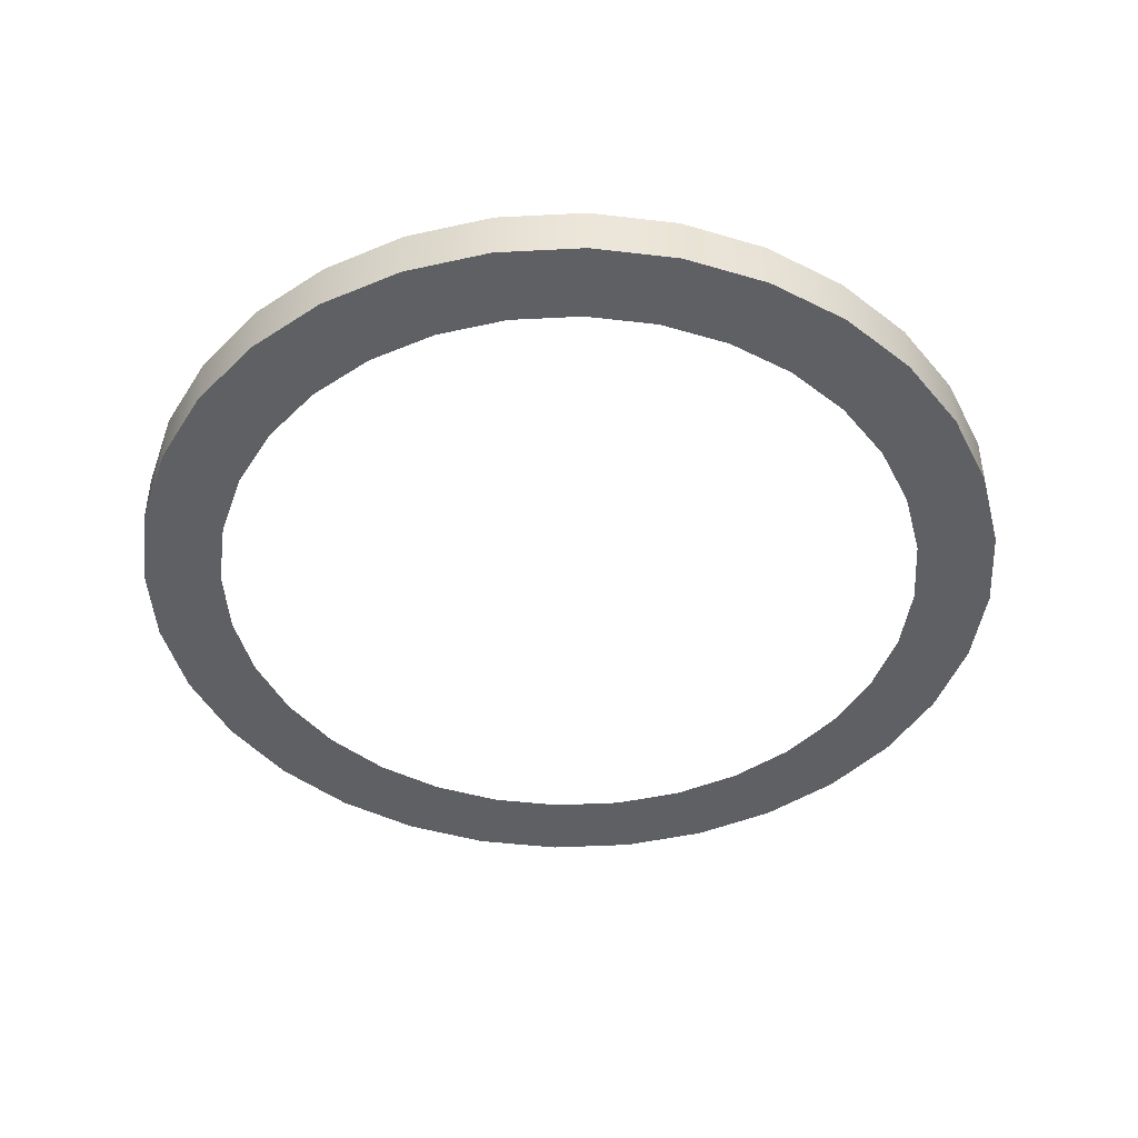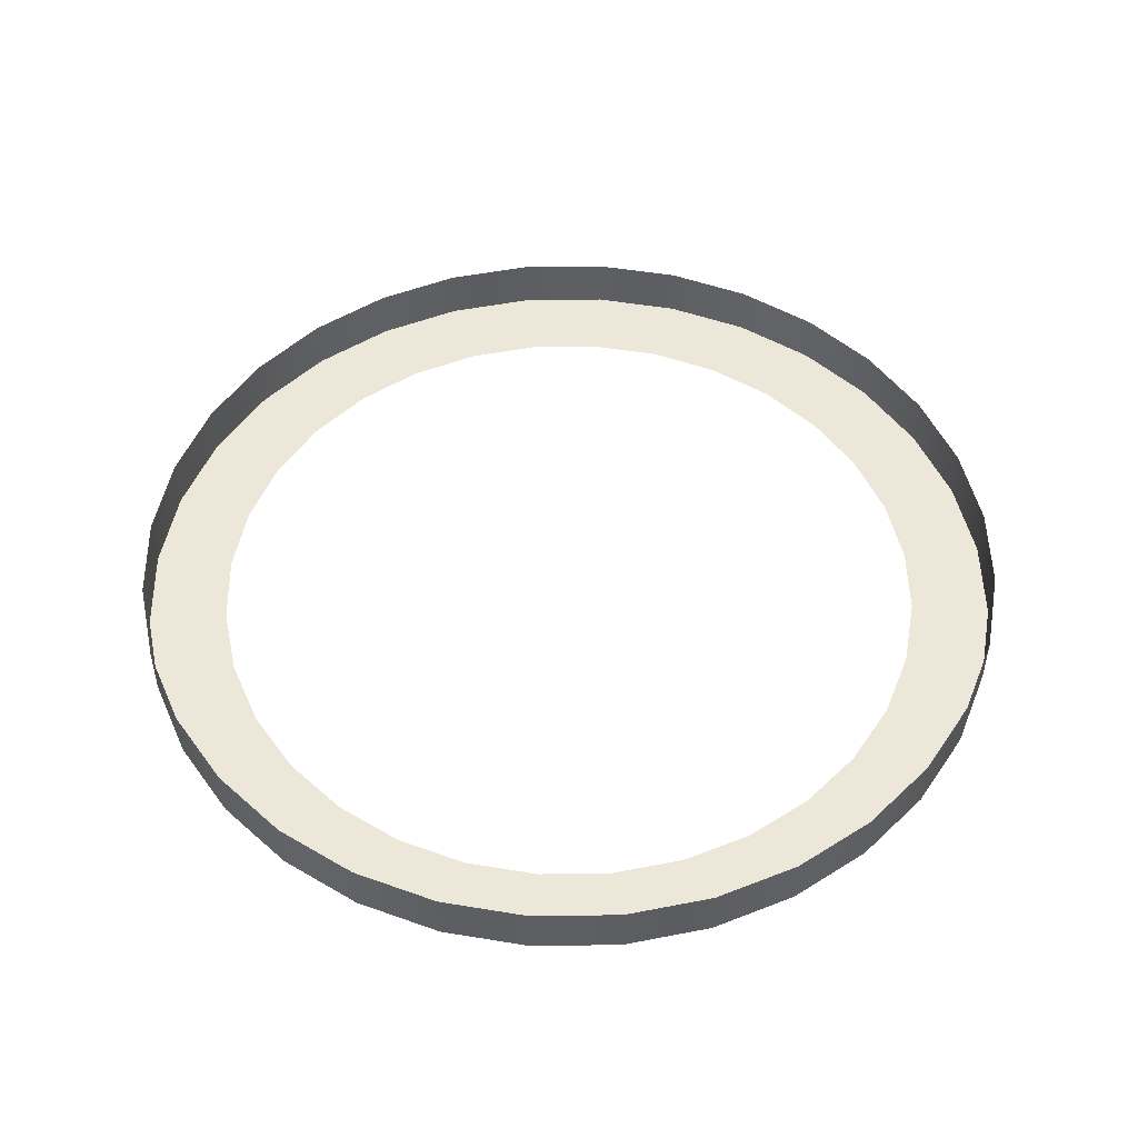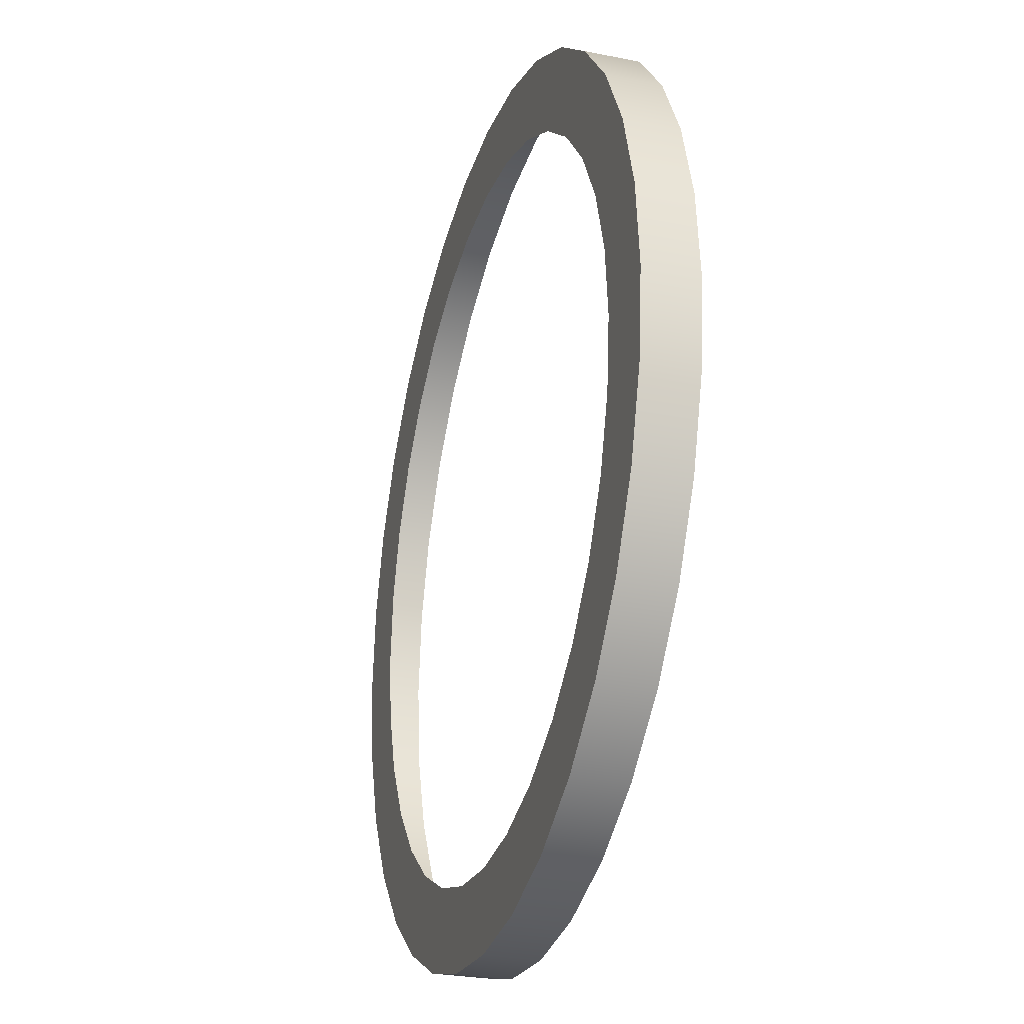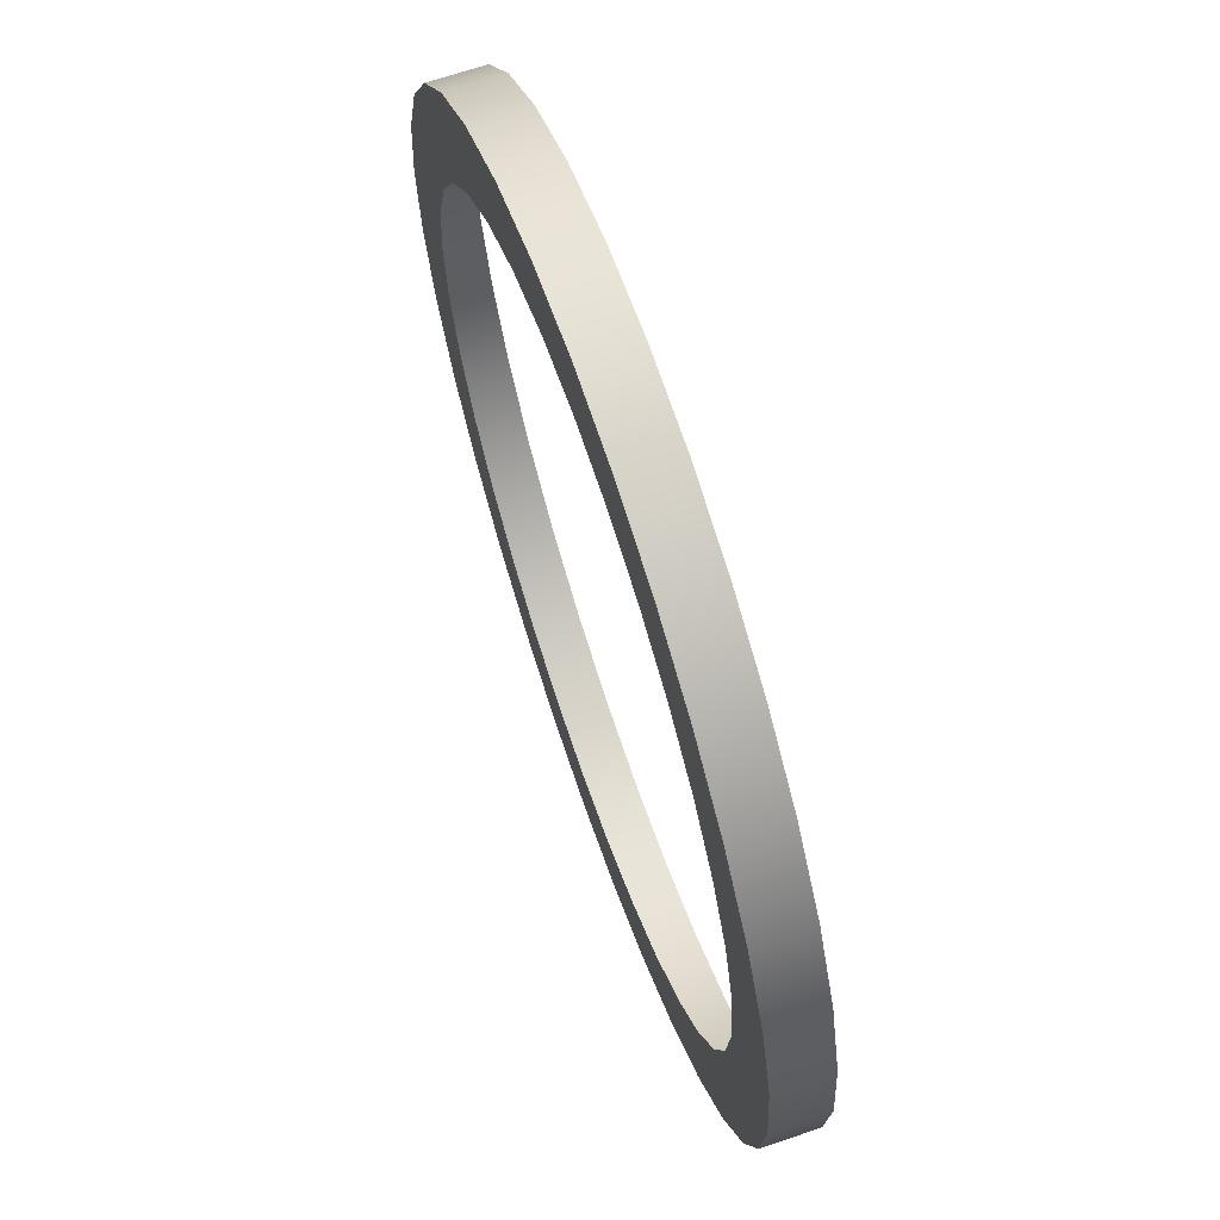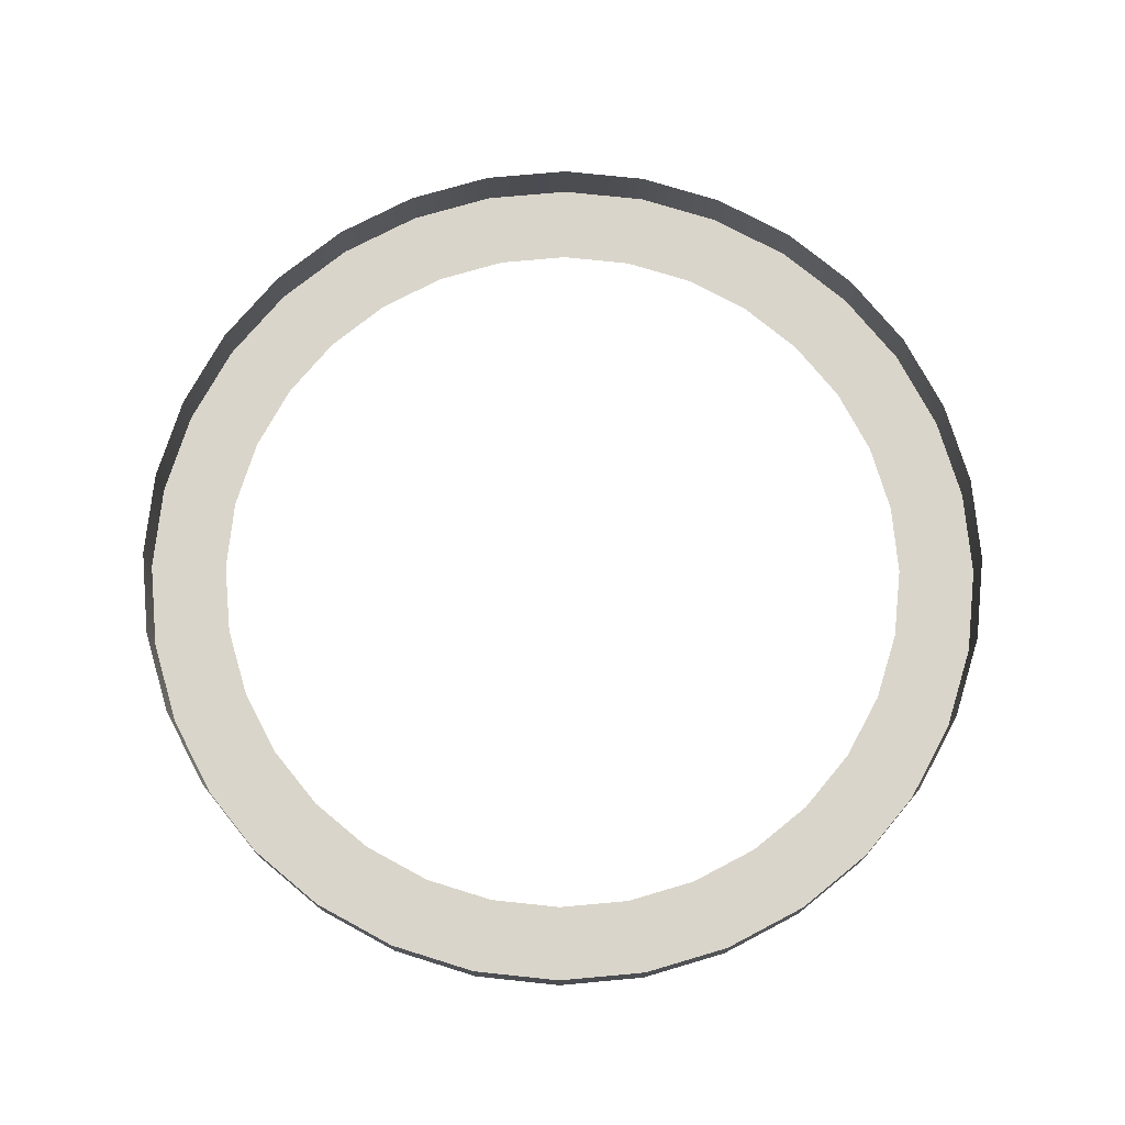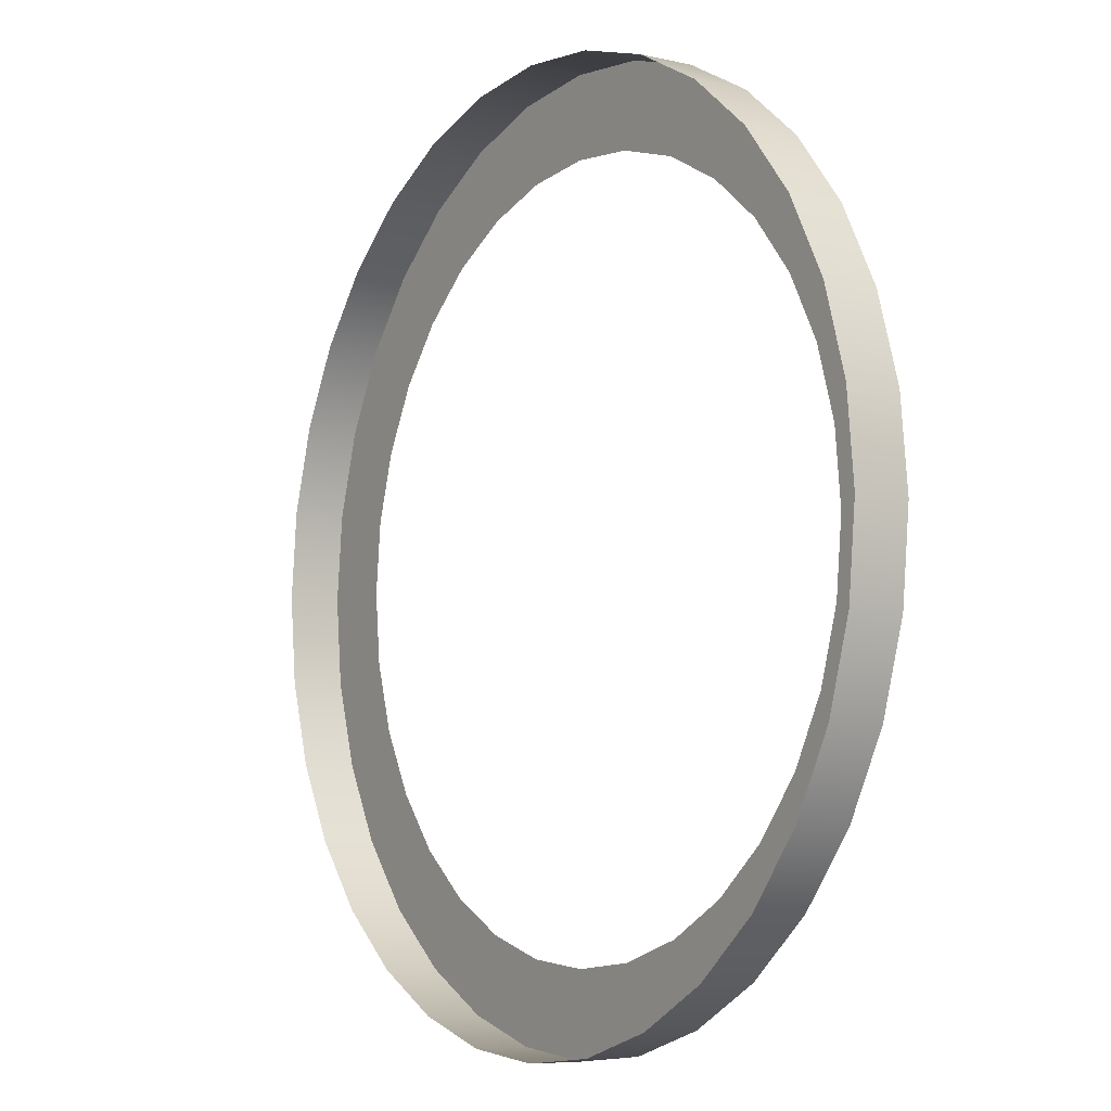
<metadata>
{"format":"obj","ext":"obj","renderer":"f3d","projection":"perspective","resolution":1024,"background":"white","views":[{"elev":-44.6,"azim":177.8,"up":"+Y"},{"elev":49.8,"azim":162.2,"up":"+Y"},{"elev":-27.7,"azim":73.0,"up":"+Z"},{"elev":66.9,"azim":71.1,"up":"+Z"},{"elev":74.3,"azim":-22.1,"up":"+Y"},{"elev":-7.0,"azim":-123.7,"up":"+Z"}]}
</metadata>
<code>
o Ring_LP_cylinder1_extract2_default
v 8.367 4.8 1e-06
v 8.206 4.8 -1.632
v 8.206 4.8 1.632
v 7.73 4.8 3.202
v 6.957 4.8 4.648
v 5.916 4.8 5.916
v 4.648 4.8 6.957
v 3.202 4.8 7.73
v 1.632 4.8 8.206
v 0 4.8 8.367
v -1.632 4.8 8.206
v -3.202 4.8 7.73
v -4.648 4.8 6.957
v -5.916 4.8 5.916
v -6.957 4.8 4.648
v -7.73 4.8 3.202
v -8.206 4.8 1.632
v -8.367 4.8 1e-06
v -8.206 4.8 -1.632
v -7.73 4.8 -3.202
v -6.957 4.8 -4.648
v -5.916 4.8 -5.916
v -4.648 4.8 -6.957
v -3.202 4.8 -7.73
v -1.632 4.8 -8.206
v -0 4.8 -8.367
v 1.632 4.8 -8.206
v 3.202 4.8 -7.73
v 4.648 4.8 -6.957
v 5.916 4.8 -5.916
v 6.957 4.8 -4.648
v 7.73 4.8 -3.202
v 6.859 3.8 1e-06
v 8.367 3.8 1e-06
v 8.206 3.8 1.632
v 6.728 3.8 1.338
v 7.73 3.8 3.202
v 6.337 3.8 2.625
v 6.957 3.8 4.648
v 5.703 3.8 3.811
v 5.916 3.8 5.916
v 4.85 3.8 4.85
v 4.648 3.8 6.957
v 3.811 3.8 5.703
v 3.202 3.8 7.73
v 2.625 3.8 6.337
v 1.632 3.8 8.206
v 1.338 3.8 6.728
v 0 3.8 8.367
v 0 3.8 6.859
v -1.632 3.8 8.206
v -1.338 3.8 6.728
v -3.202 3.8 7.73
v -2.625 3.8 6.337
v -4.648 3.8 6.957
v -3.811 3.8 5.703
v -5.916 3.8 5.916
v -4.85 3.8 4.85
v -6.957 3.8 4.648
v -5.703 3.8 3.811
v -7.73 3.8 3.202
v -6.337 3.8 2.625
v -8.206 3.8 1.632
v -6.728 3.8 1.338
v -8.367 3.8 1e-06
v -6.859 3.8 1e-06
v -8.206 3.8 -1.632
v -6.728 3.8 -1.338
v -7.73 3.8 -3.202
v -6.337 3.8 -2.625
v -6.957 3.8 -4.648
v -5.703 3.8 -3.811
v -5.916 3.8 -5.916
v -4.85 3.8 -4.85
v -4.648 3.8 -6.957
v -3.811 3.8 -5.703
v -3.202 3.8 -7.73
v -2.625 3.8 -6.337
v -1.632 3.8 -8.206
v -1.338 3.8 -6.728
v -0 3.8 -8.367
v -0 3.8 -6.859
v 1.632 3.8 -8.206
v 1.338 3.8 -6.728
v 3.202 3.8 -7.73
v 2.625 3.8 -6.337
v 4.648 3.8 -6.957
v 3.811 3.8 -5.703
v 5.916 3.8 -5.916
v 4.85 3.8 -4.85
v 6.957 3.8 -4.648
v 5.703 3.8 -3.811
v 7.73 3.8 -3.202
v 6.337 3.8 -2.625
v 8.206 3.8 -1.632
v 6.728 3.8 -1.338
f 33 34 35 36
f 36 35 37 38
f 38 37 39 40
f 40 39 41 42
f 42 41 43 44
f 44 43 45 46
f 46 45 47 48
f 48 47 49 50
f 50 49 51 52
f 52 51 53 54
f 54 53 55 56
f 56 55 57 58
f 58 57 59 60
f 60 59 61 62
f 62 61 63 64
f 64 63 65 66
f 66 65 67 68
f 68 67 69 70
f 70 69 71 72
f 72 71 73 74
f 74 73 75 76
f 76 75 77 78
f 78 77 79 80
f 80 79 81 82
f 82 81 83 84
f 84 83 85 86
f 86 85 87 88
f 88 87 89 90
f 90 89 91 92
f 92 91 93 94
f 94 93 95 96
f 96 95 34 33
f 1 3 35 34
f 3 4 37 35
f 4 5 39 37
f 5 6 41 39
f 6 7 43 41
f 7 8 45 43
f 8 9 47 45
f 9 10 49 47
f 10 11 51 49
f 11 12 53 51
f 12 13 55 53
f 13 14 57 55
f 14 15 59 57
f 15 16 61 59
f 16 17 63 61
f 17 18 65 63
f 18 19 67 65
f 19 20 69 67
f 20 21 71 69
f 21 22 73 71
f 22 23 75 73
f 23 24 77 75
f 24 25 79 77
f 25 26 81 79
f 26 27 83 81
f 27 28 85 83
f 28 29 87 85
f 29 30 89 87
f 30 31 91 89
f 31 32 93 91
f 32 2 95 93
f 34 95 2 1

</code>
